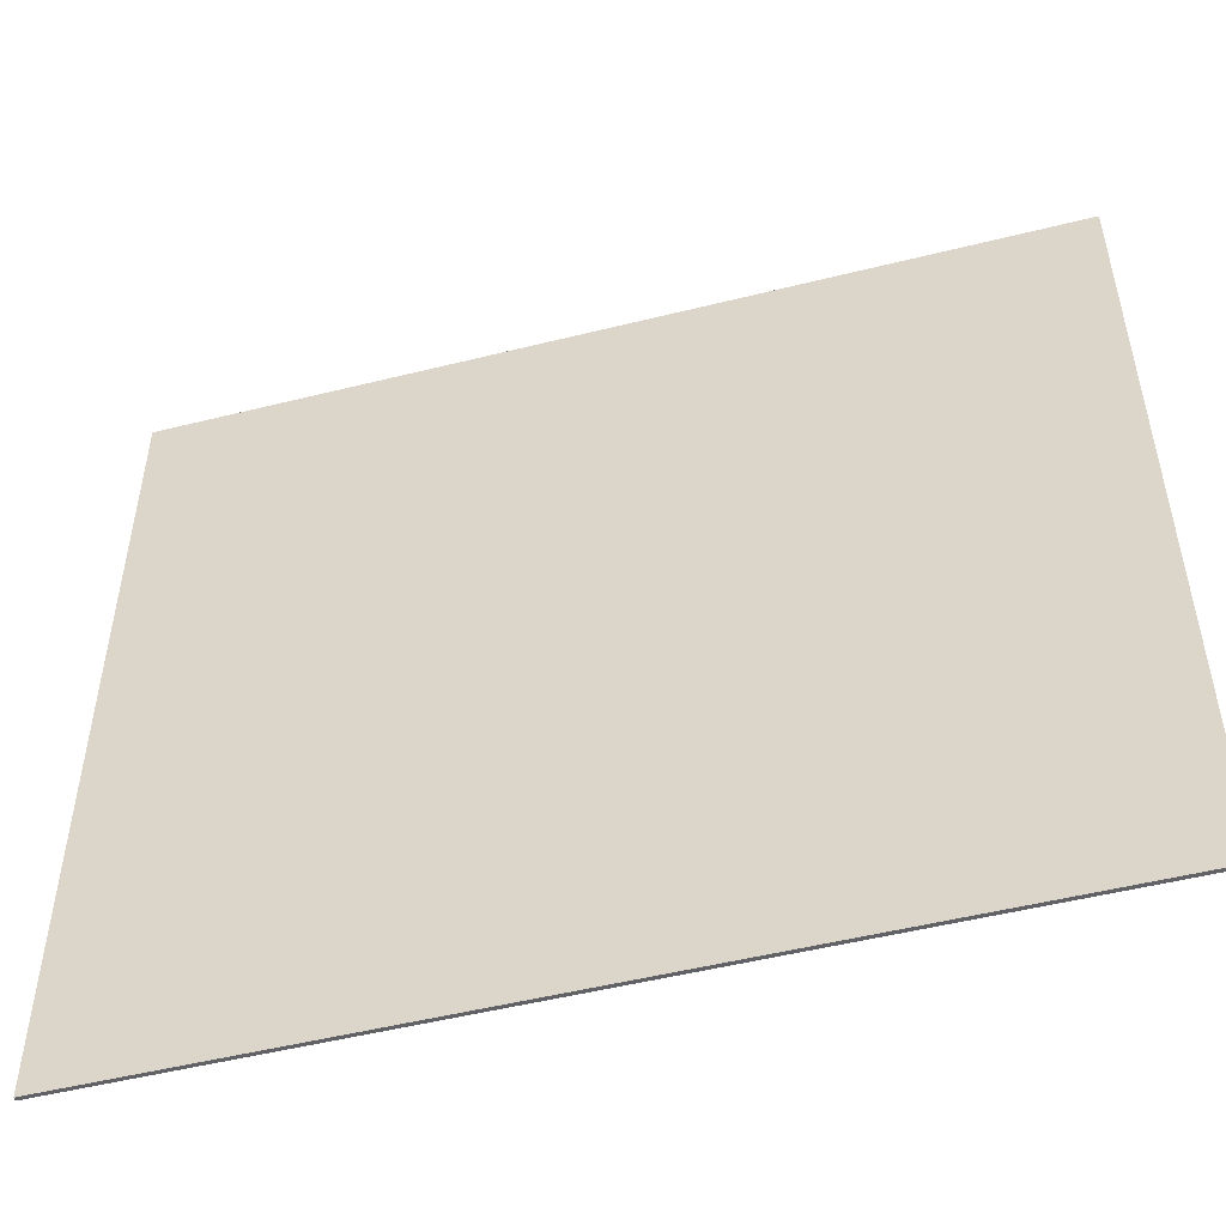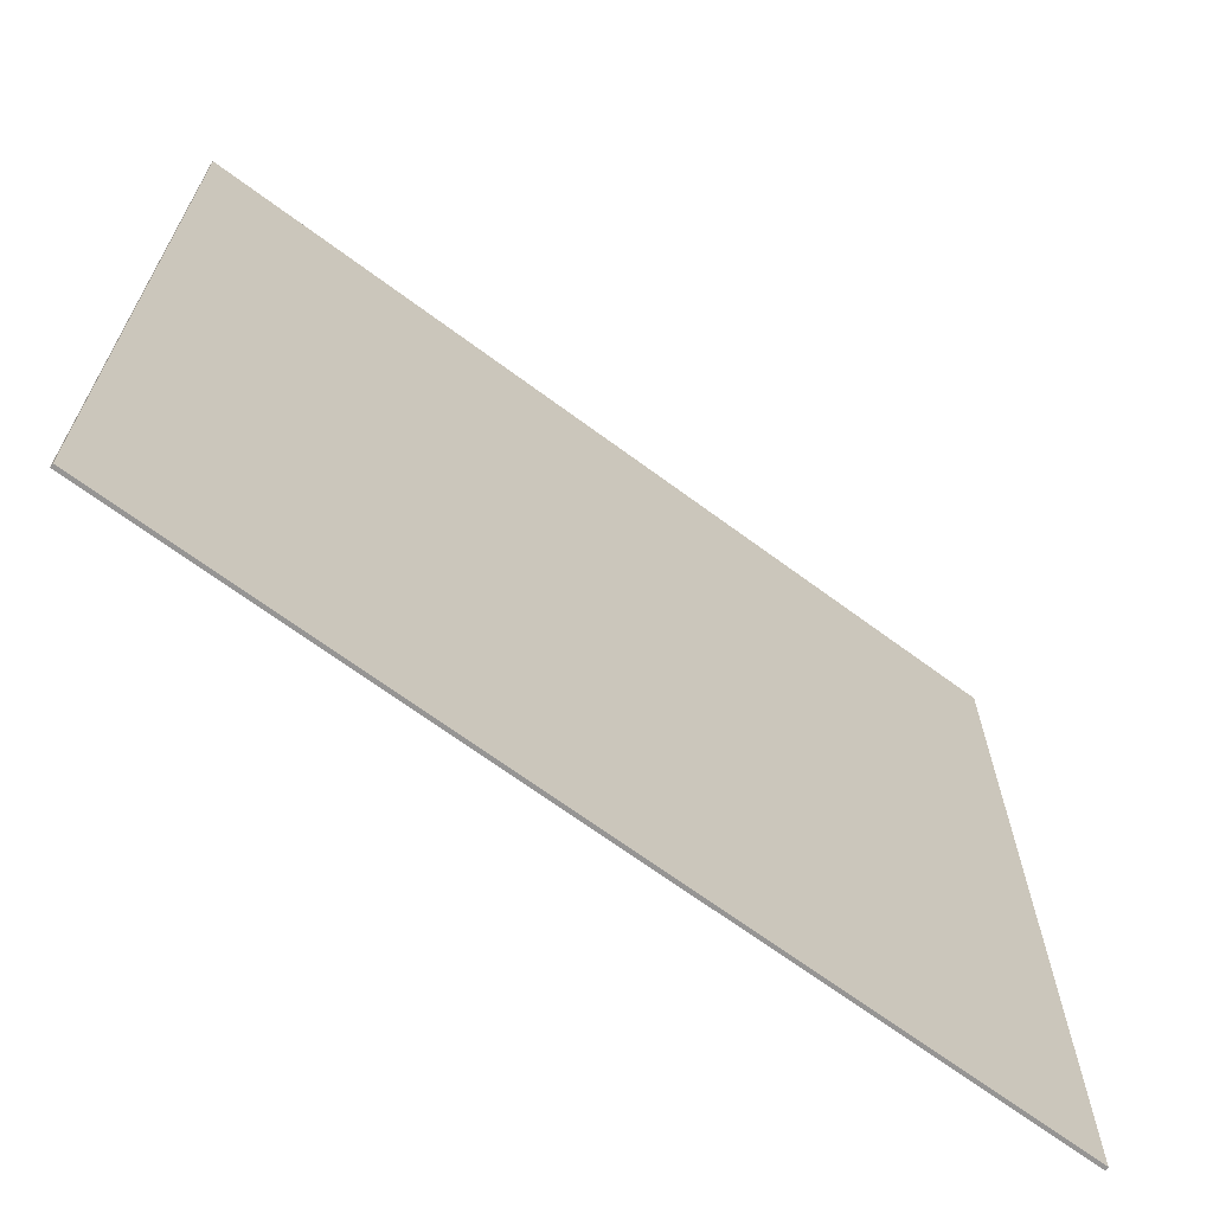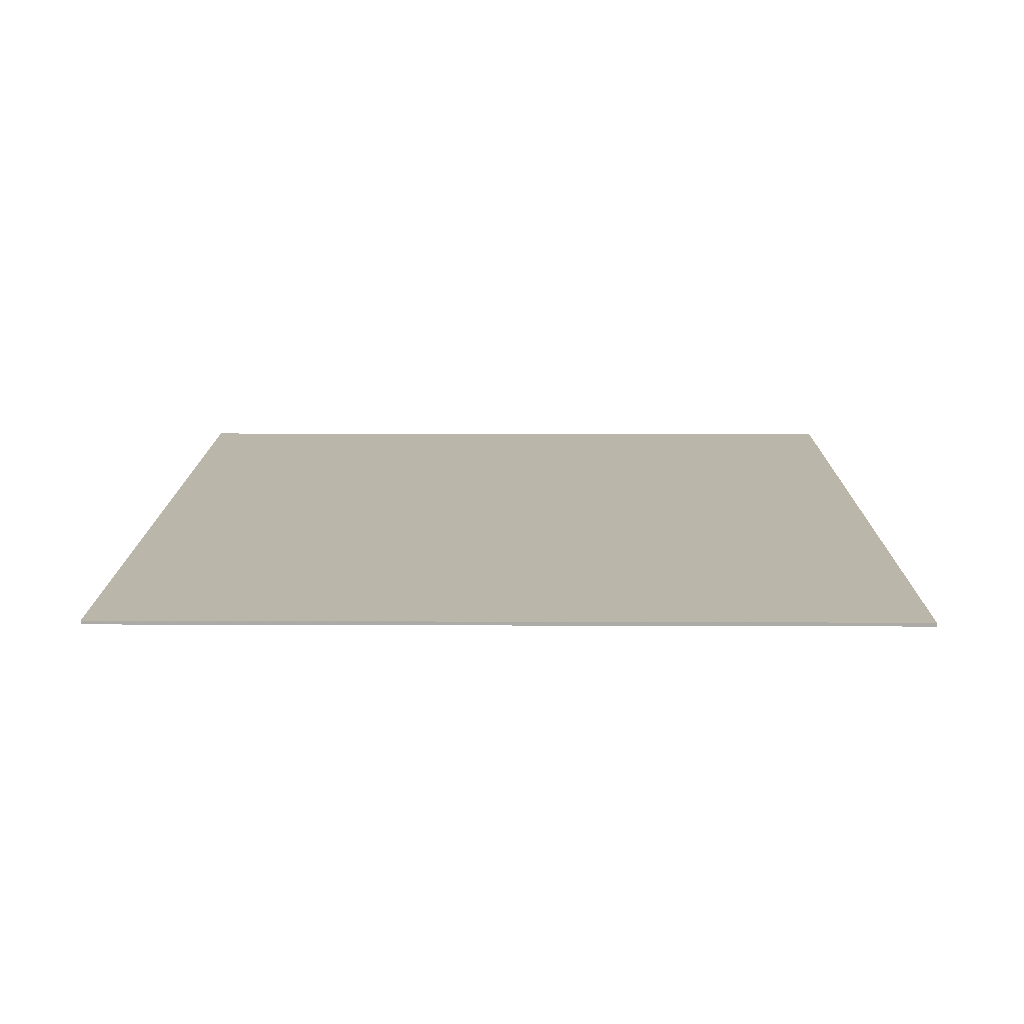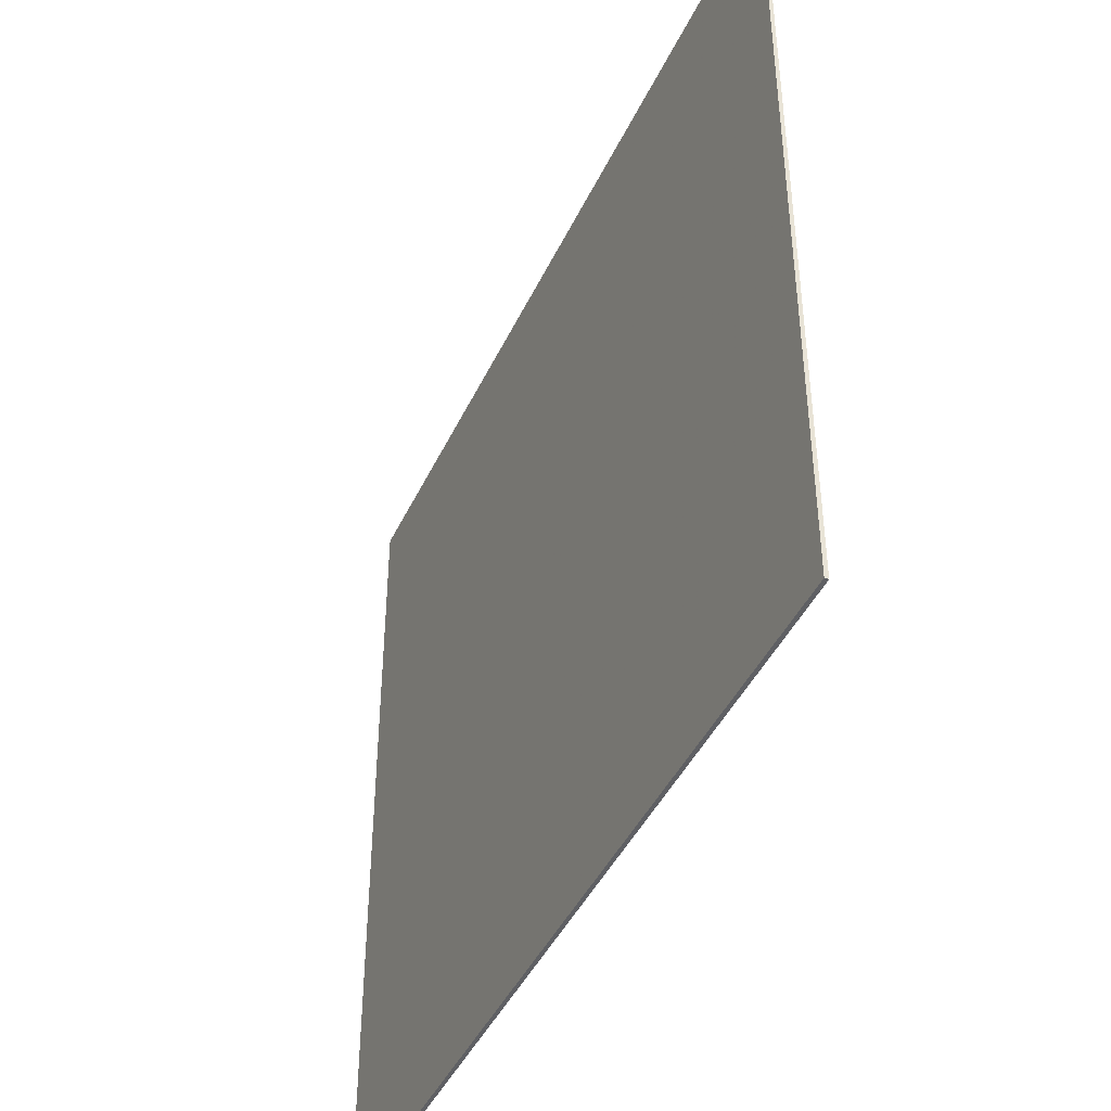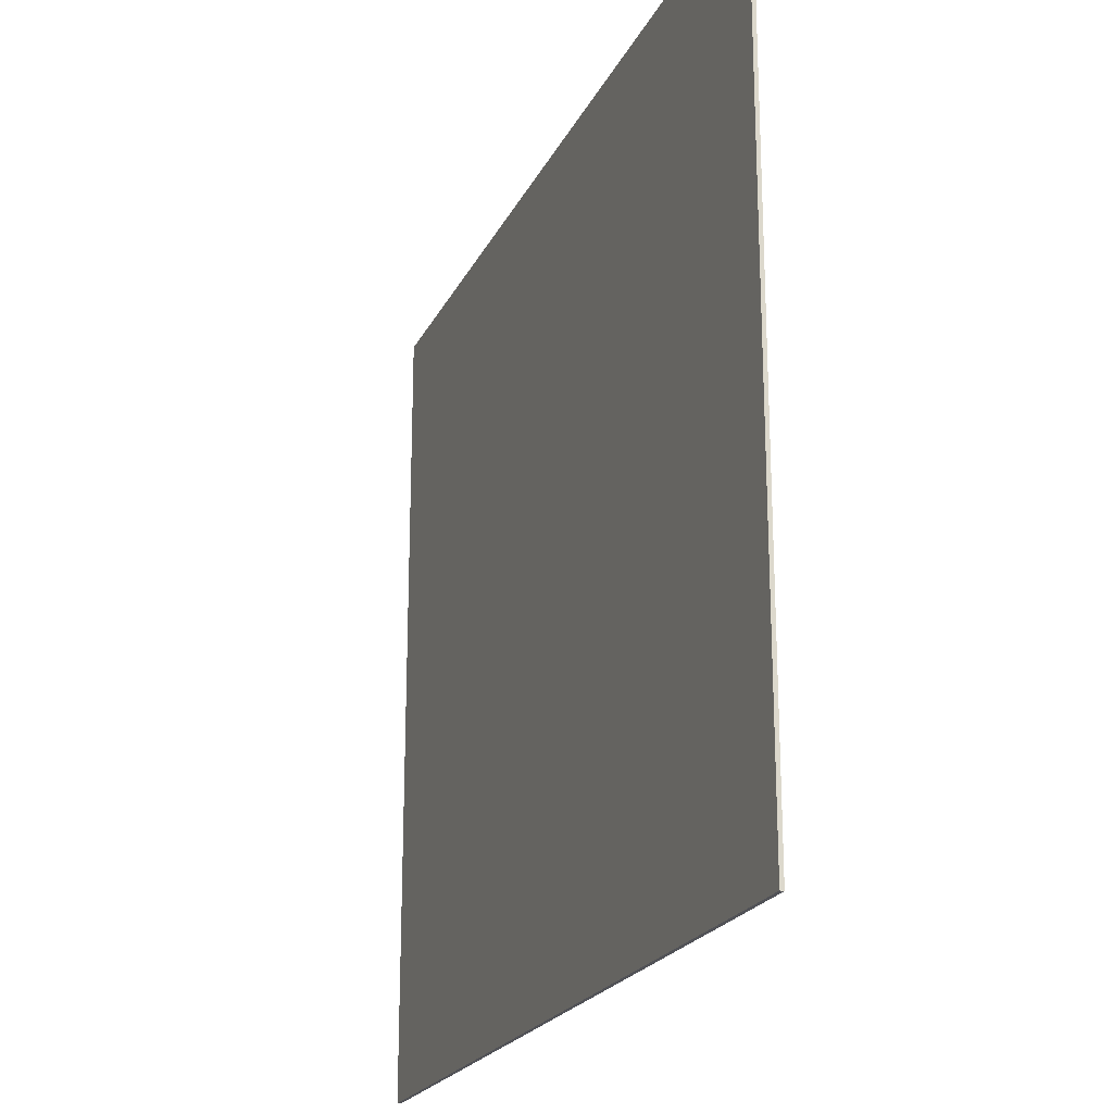
<metadata>
{"format":"obj","ext":"obj","renderer":"f3d","projection":"perspective","resolution":1024,"background":"white","views":[{"elev":-50.7,"azim":15.3,"up":"+Y"},{"elev":-67.6,"azim":143.3,"up":"+Y"},{"elev":13.8,"azim":90.5,"up":"+Z"},{"elev":-43.5,"azim":66.1,"up":"+Y"},{"elev":-21.4,"azim":69.9,"up":"+Y"}]}
</metadata>
<code>
v 0.9127 0.8352 -0.003873
v 0.9127 0.8352 -0.003873
v 0.9127 0.8352 -0.003873
v 0.9127 0.8352 0.003873
v 0.9127 0.8352 0.003873
v 0.9127 0.8352 0.003873
v 0.9127 -0.8352 -0.003873
v 0.9127 -0.8352 -0.003873
v 0.9127 -0.8352 -0.003873
v 0.9127 -0.8352 0.003873
v 0.9127 -0.8352 0.003873
v 0.9127 -0.8352 0.003873
v -0.9127 0.8352 -0.003873
v -0.9127 0.8352 -0.003873
v -0.9127 0.8352 -0.003873
v -0.9127 0.8352 0.003873
v -0.9127 0.8352 0.003873
v -0.9127 0.8352 0.003873
v -0.9127 -0.8352 -0.003873
v -0.9127 -0.8352 -0.003873
v -0.9127 -0.8352 -0.003873
v -0.9127 -0.8352 0.003873
v -0.9127 -0.8352 0.003873
v -0.9127 -0.8352 0.003873
f 8 13 2
f 24 9 10
f 16 19 22
f 23 6 18
f 12 3 5
f 4 14 17
f 8 20 13
f 24 21 9
f 16 15 19
f 23 11 6
f 12 7 3
f 4 1 14

</code>
